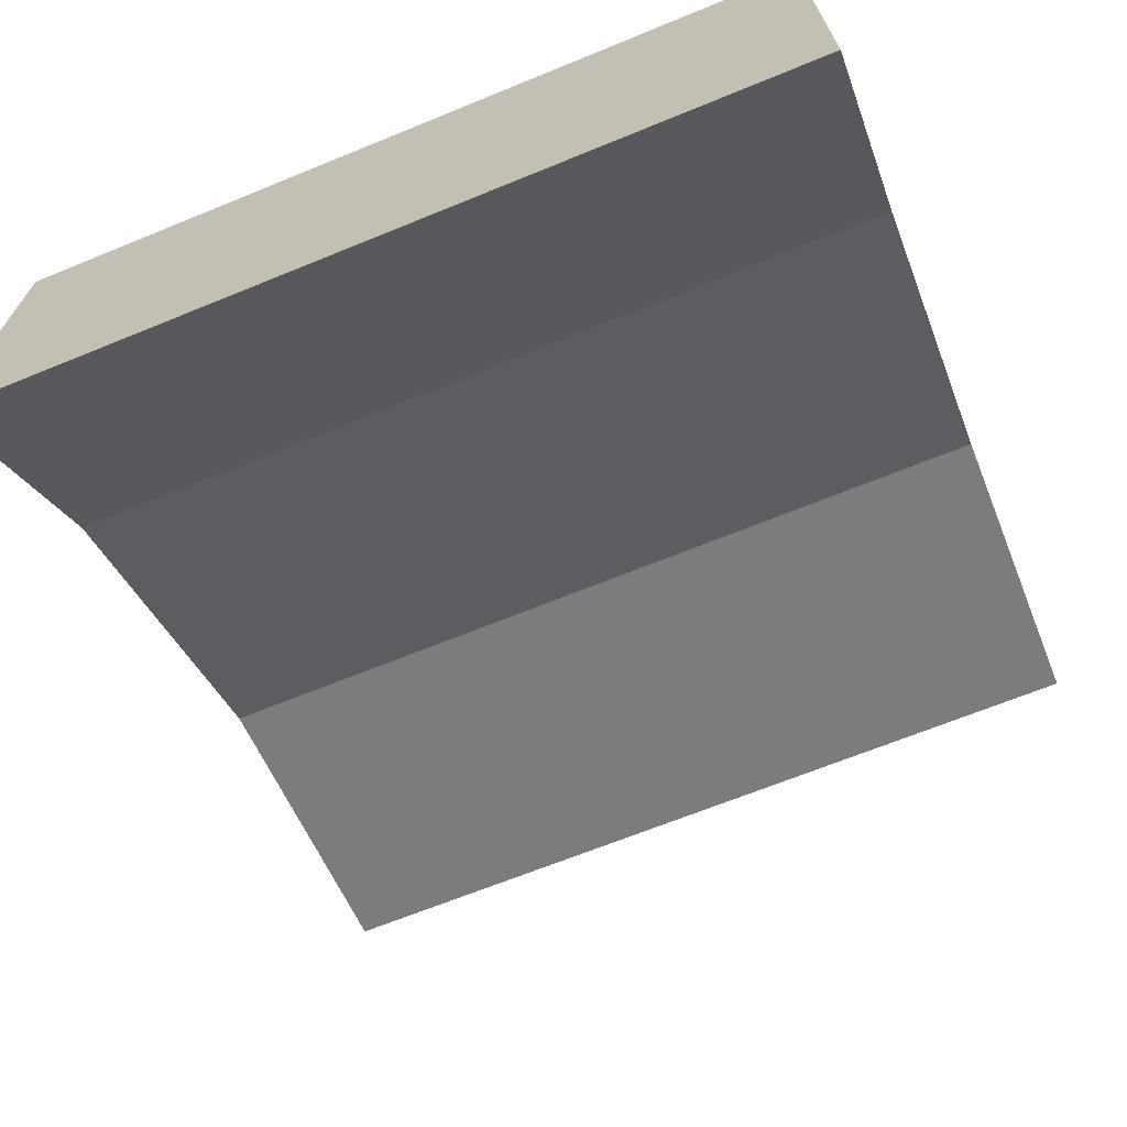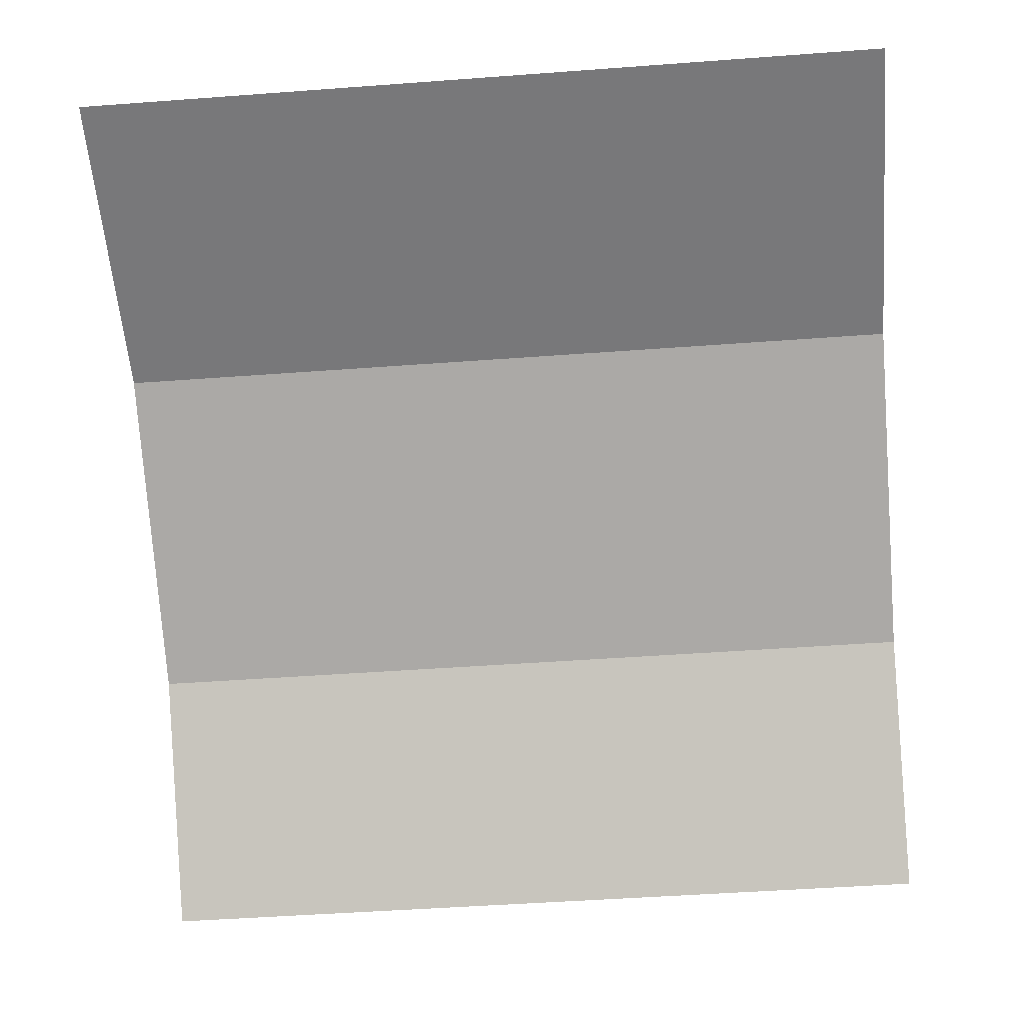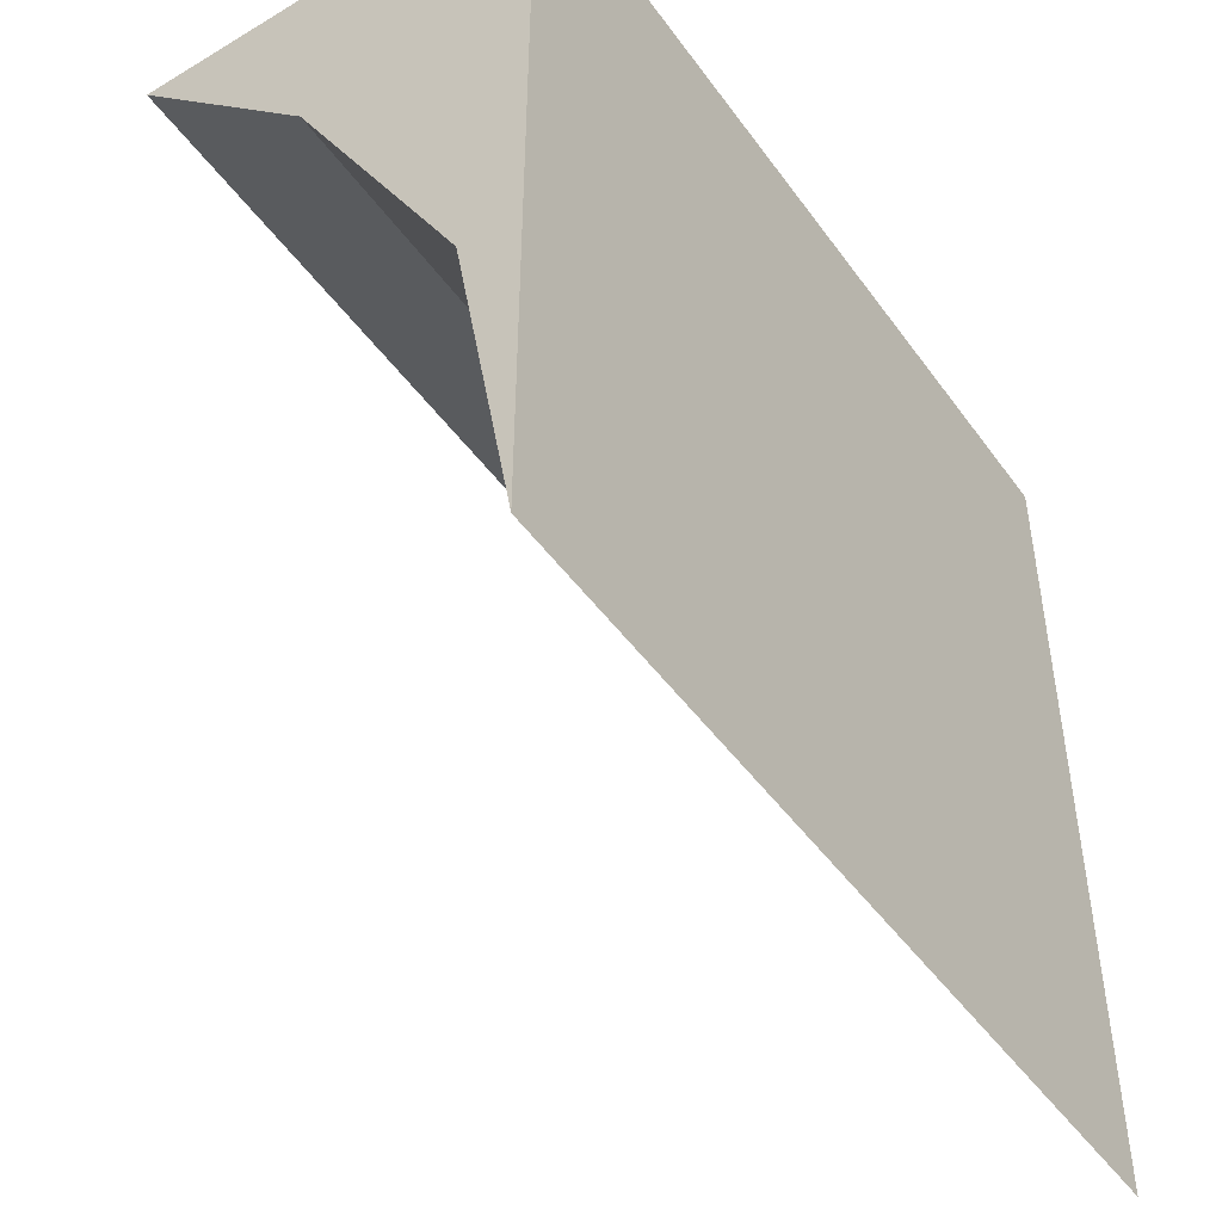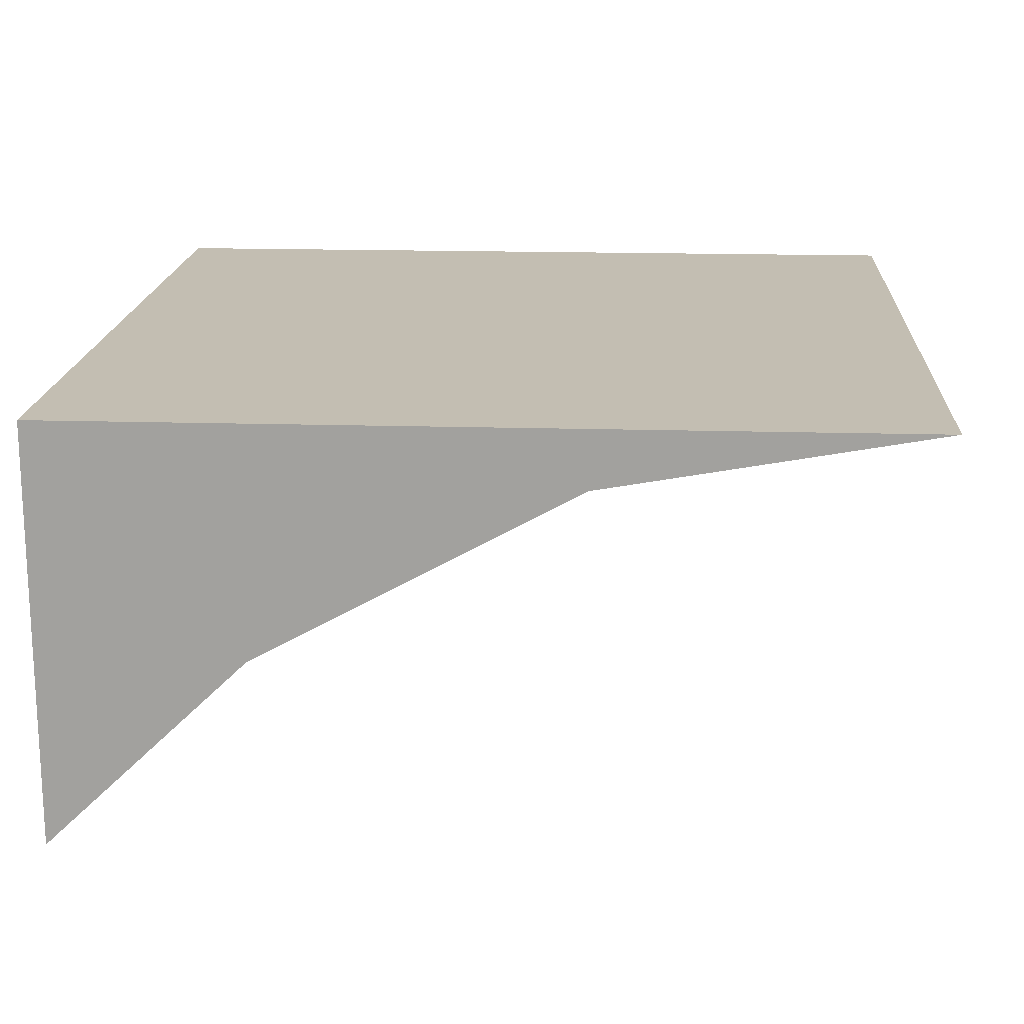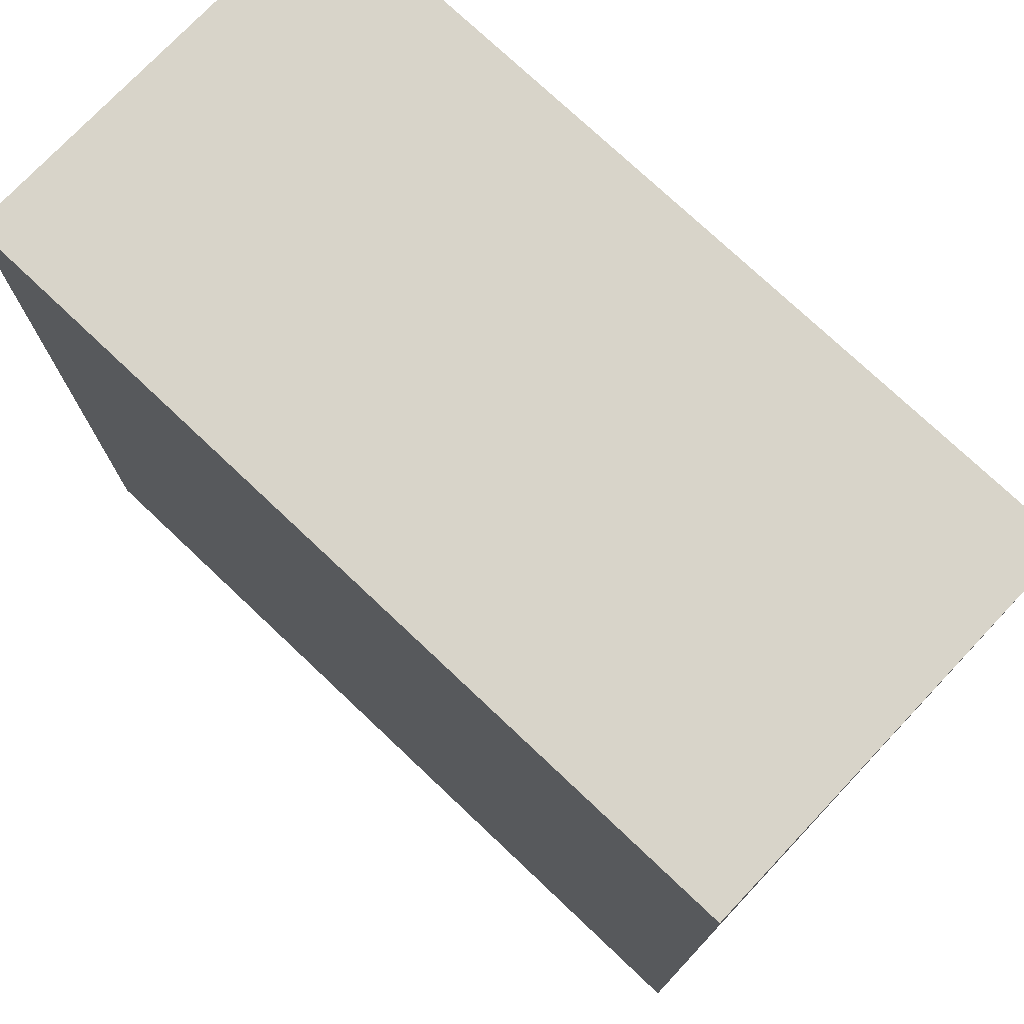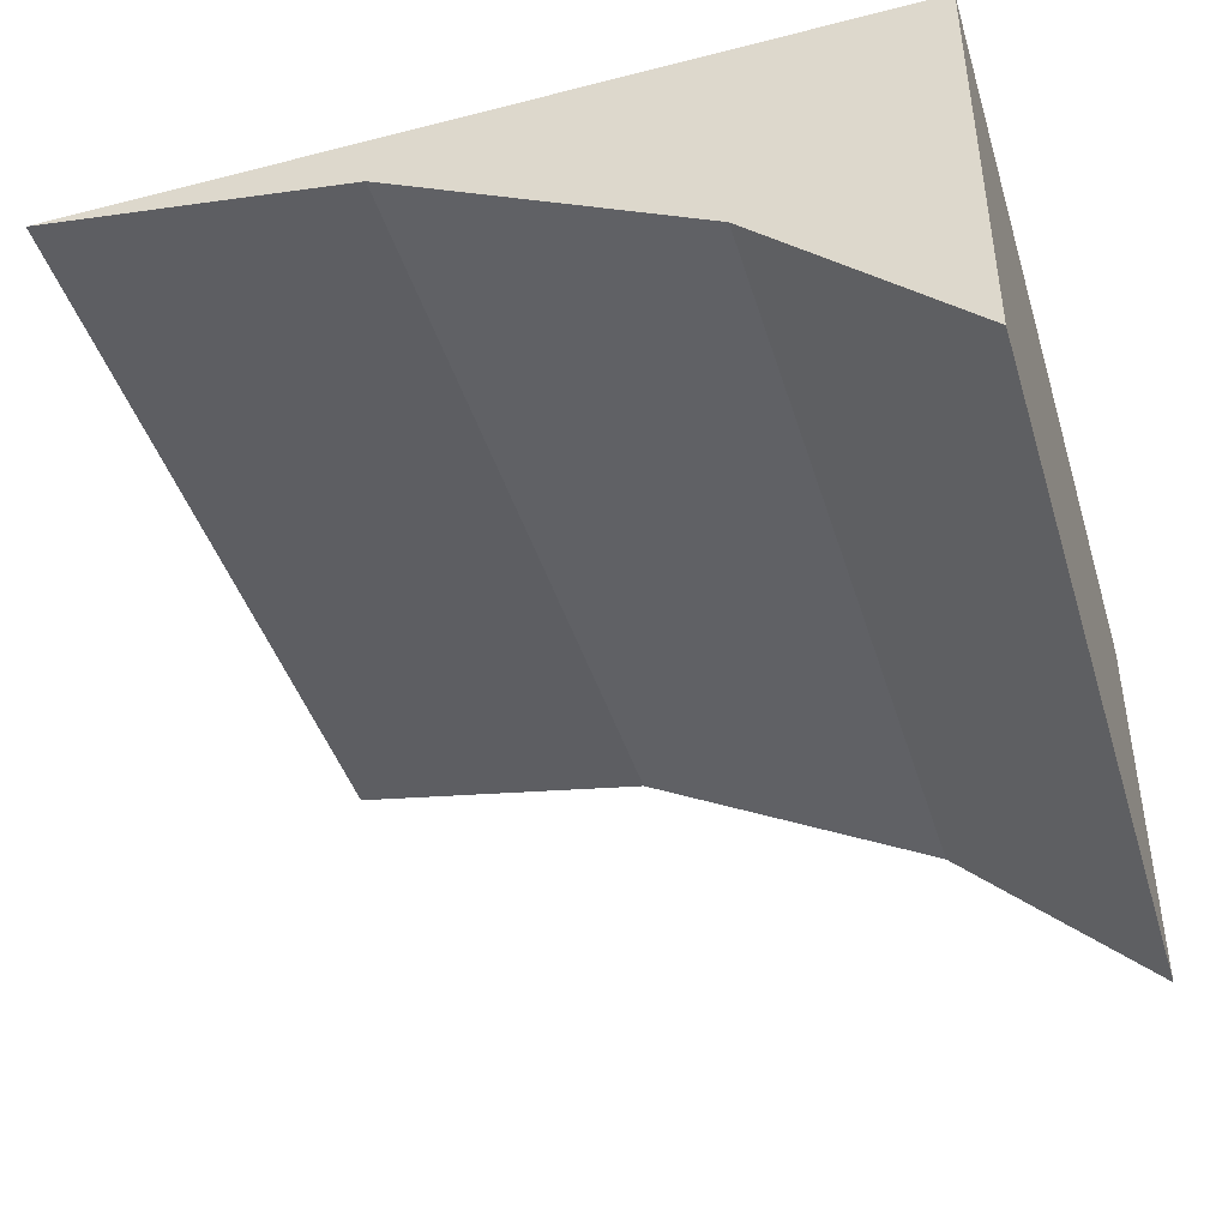
<metadata>
{"format":"obj","ext":"obj","renderer":"f3d","projection":"perspective","resolution":1024,"background":"white","views":[{"elev":-67.6,"azim":22.2,"up":"+Y"},{"elev":-47.6,"azim":-175.2,"up":"+Y"},{"elev":-47.6,"azim":124.0,"up":"+Z"},{"elev":17.3,"azim":93.4,"up":"+Y"},{"elev":75.3,"azim":-136.6,"up":"+Z"},{"elev":-43.3,"azim":-73.2,"up":"+Y"}]}
</metadata>
<code>
o object1
g object1
v 0.5 0.9316 -0.1114
v -0.5 0.9316 -0.1114
v -0.5 0.729 0.2623
v 0.5 0.729 0.2623
v 0.5 0.5019 0.5
v -0.5 0.5019 0.5
v -0.5 1 0.5
v 0.5 1 0.5
v -0.5 1 -0.5
v 0.5 1 -0.5
f 4 3 1
f 3 2 1
f 6 3 5
f 3 4 5
f 5 8 6
f 8 7 6
f 8 10 7
f 10 9 7
f 8 5 4
f 1 10 8
f 8 4 1
f 1 2 9
f 1 9 10
f 3 6 7
f 7 9 2
f 2 3 7

</code>
